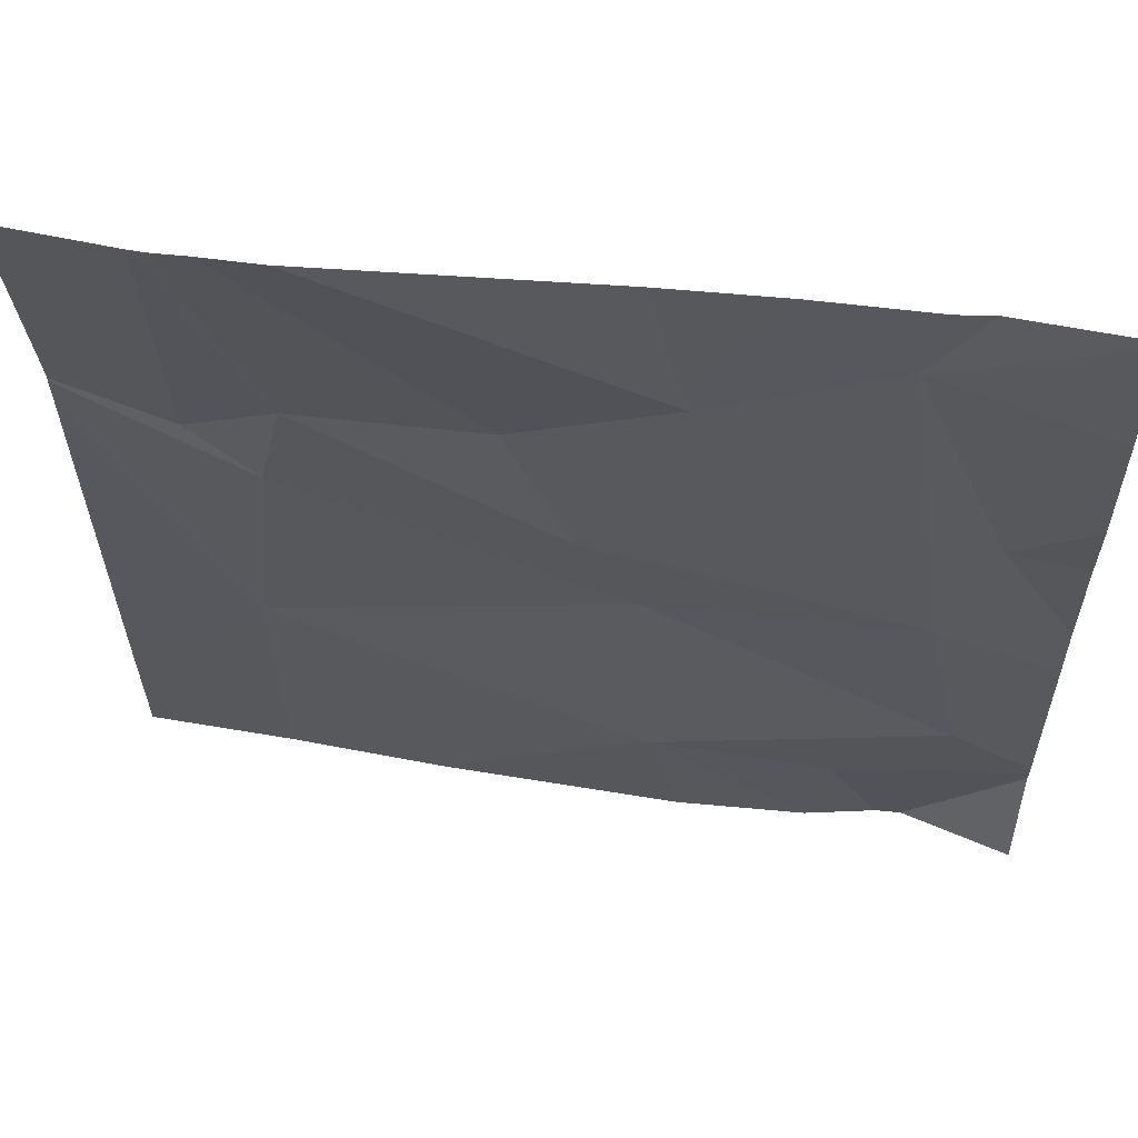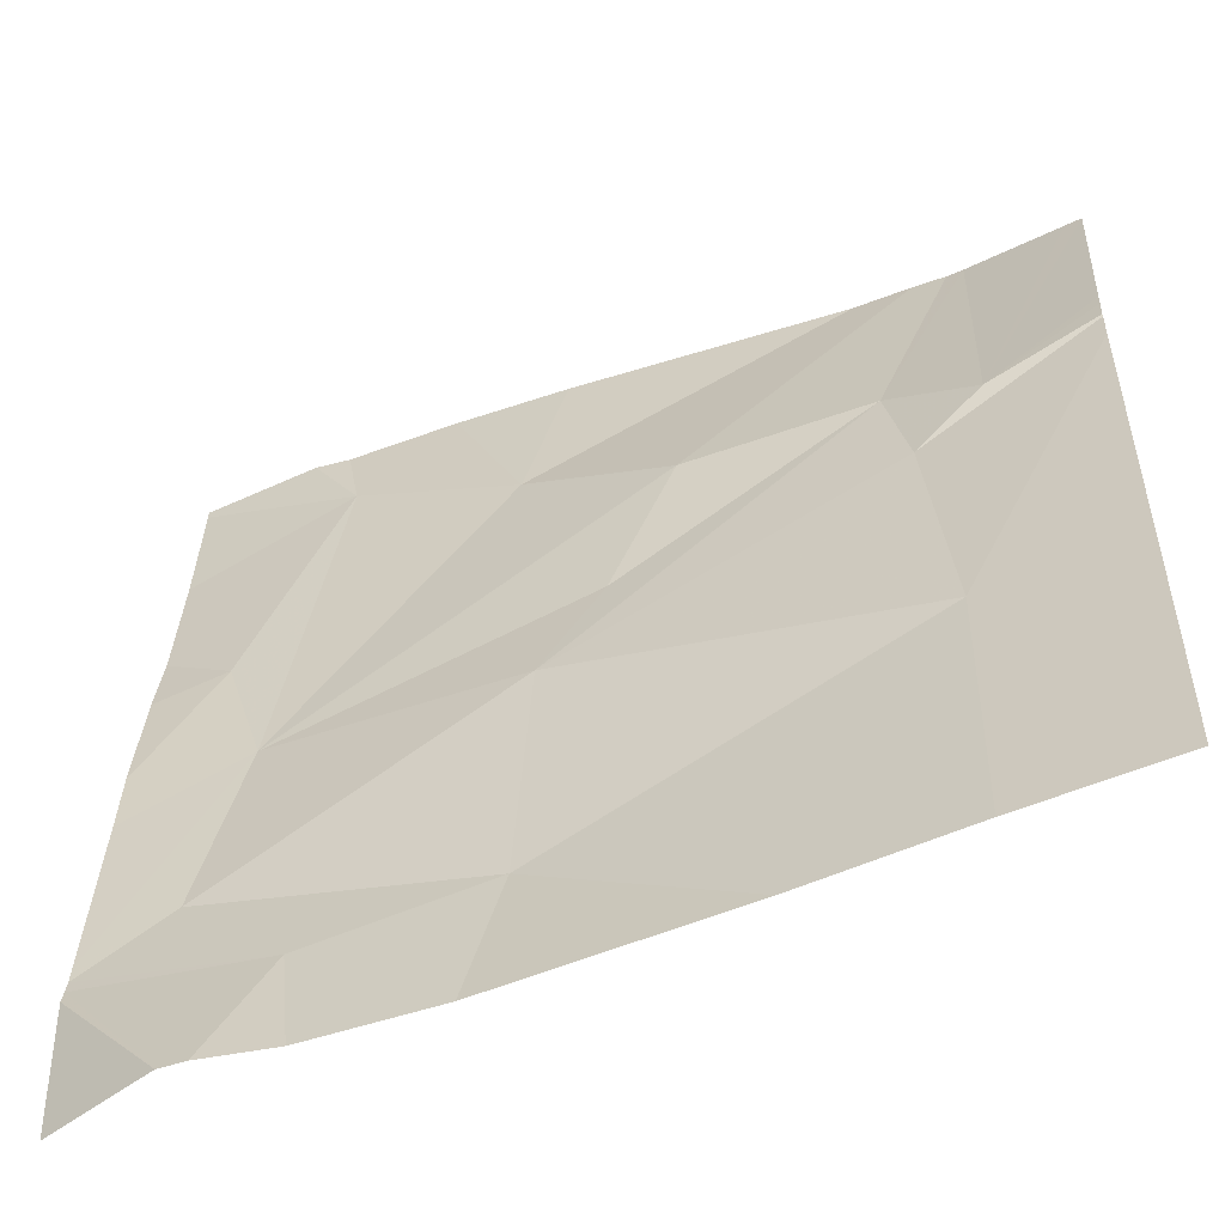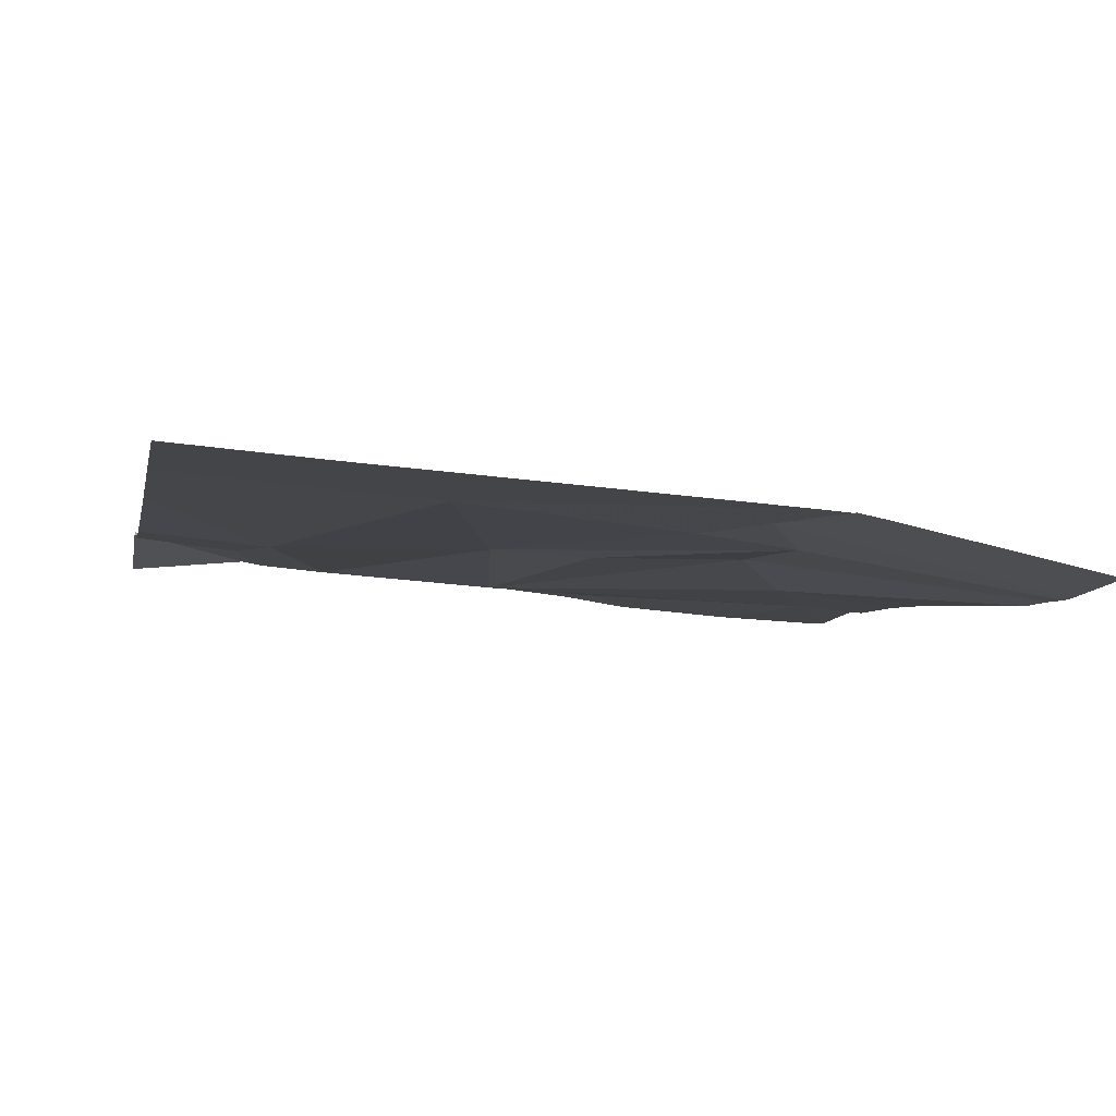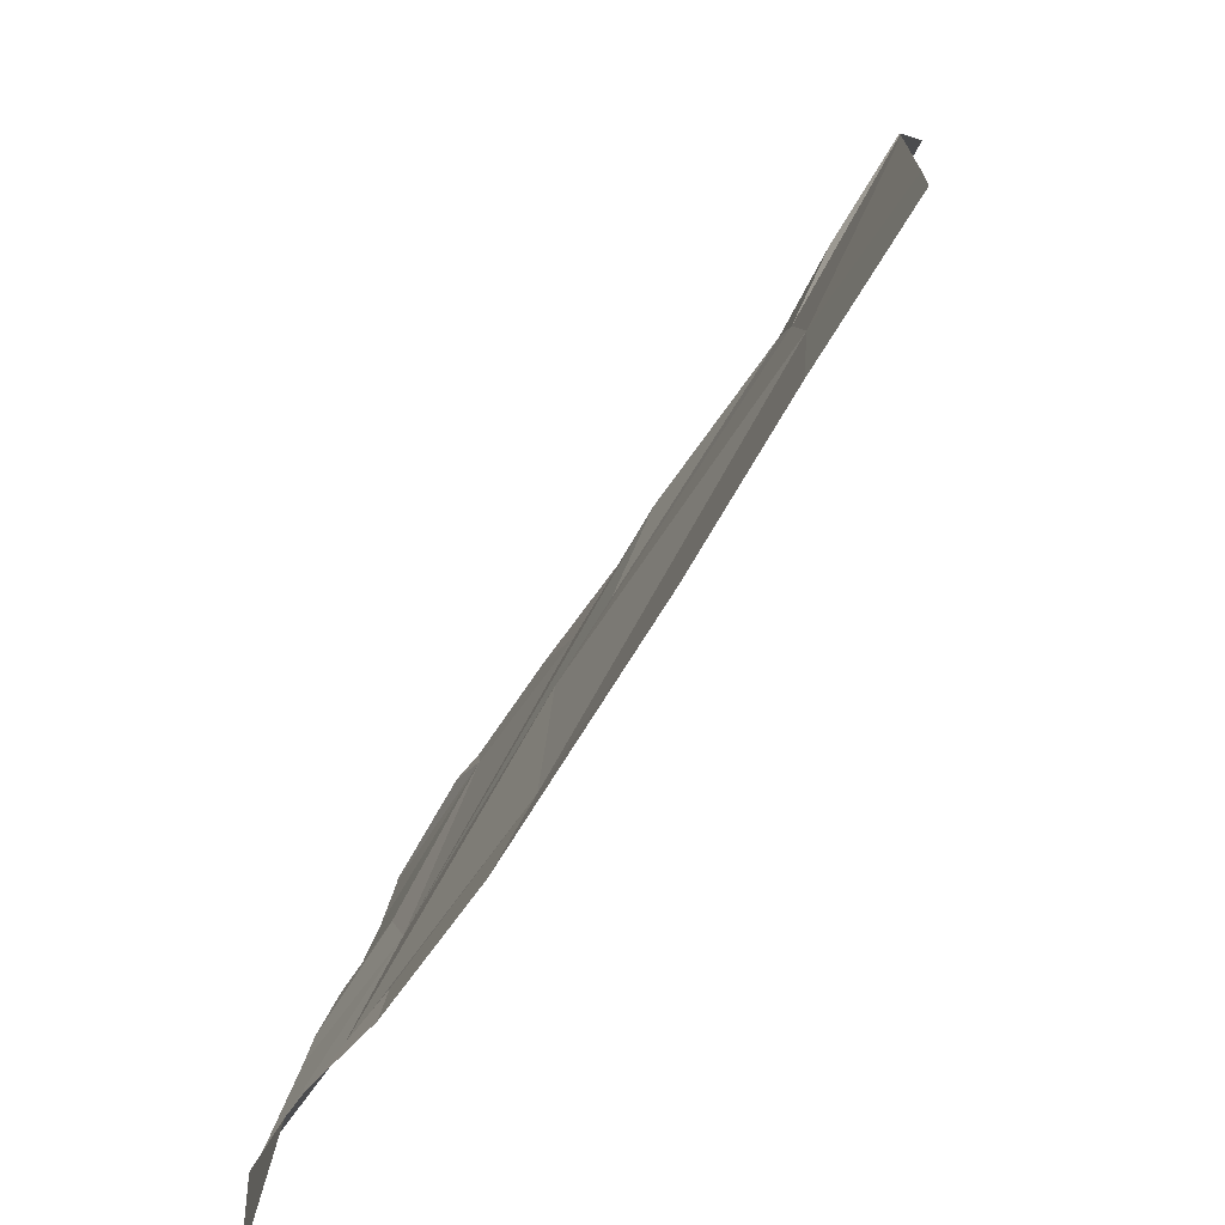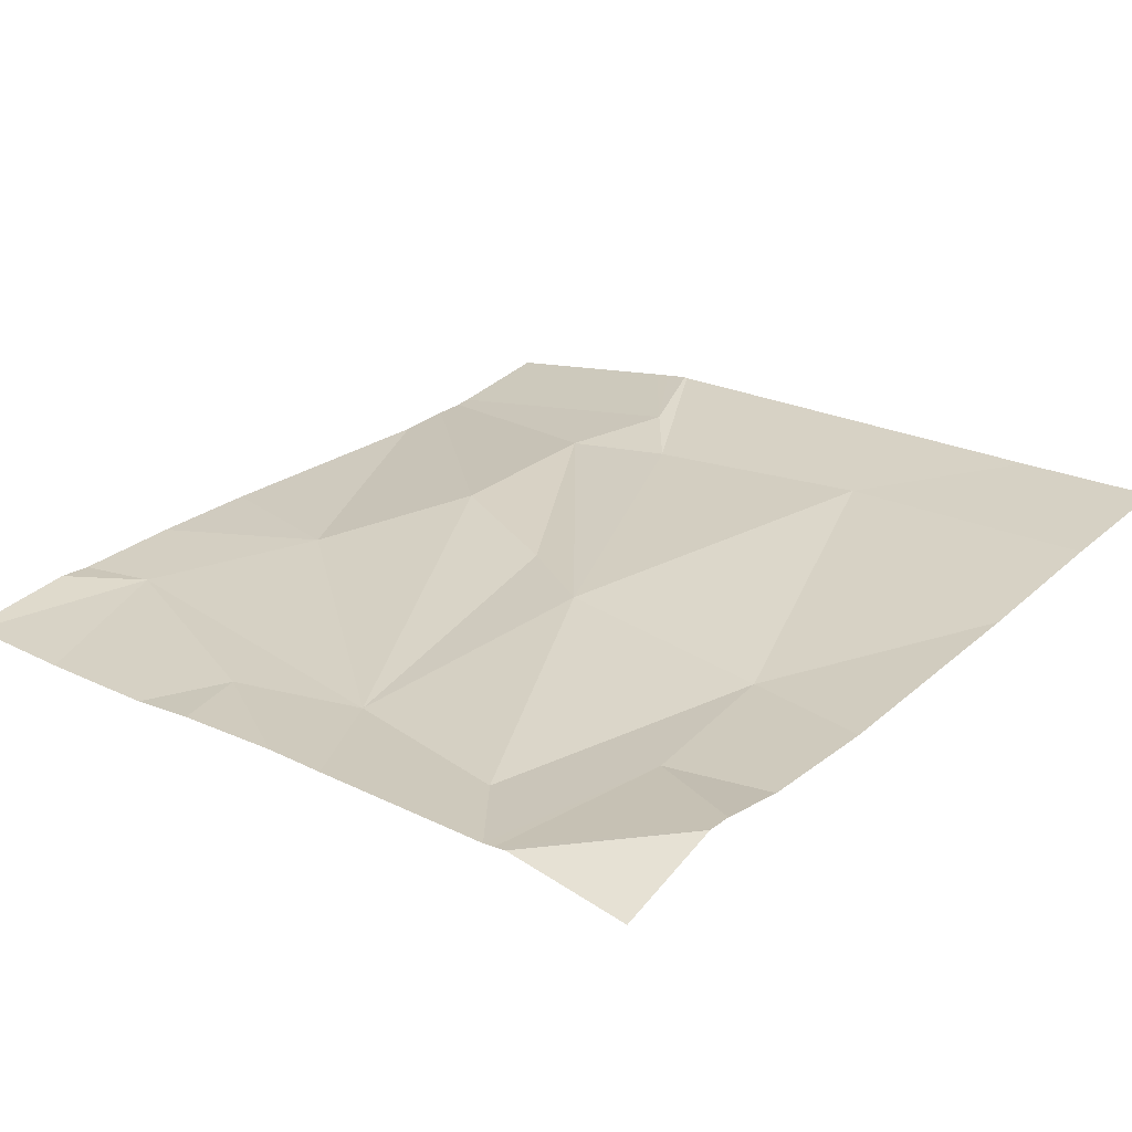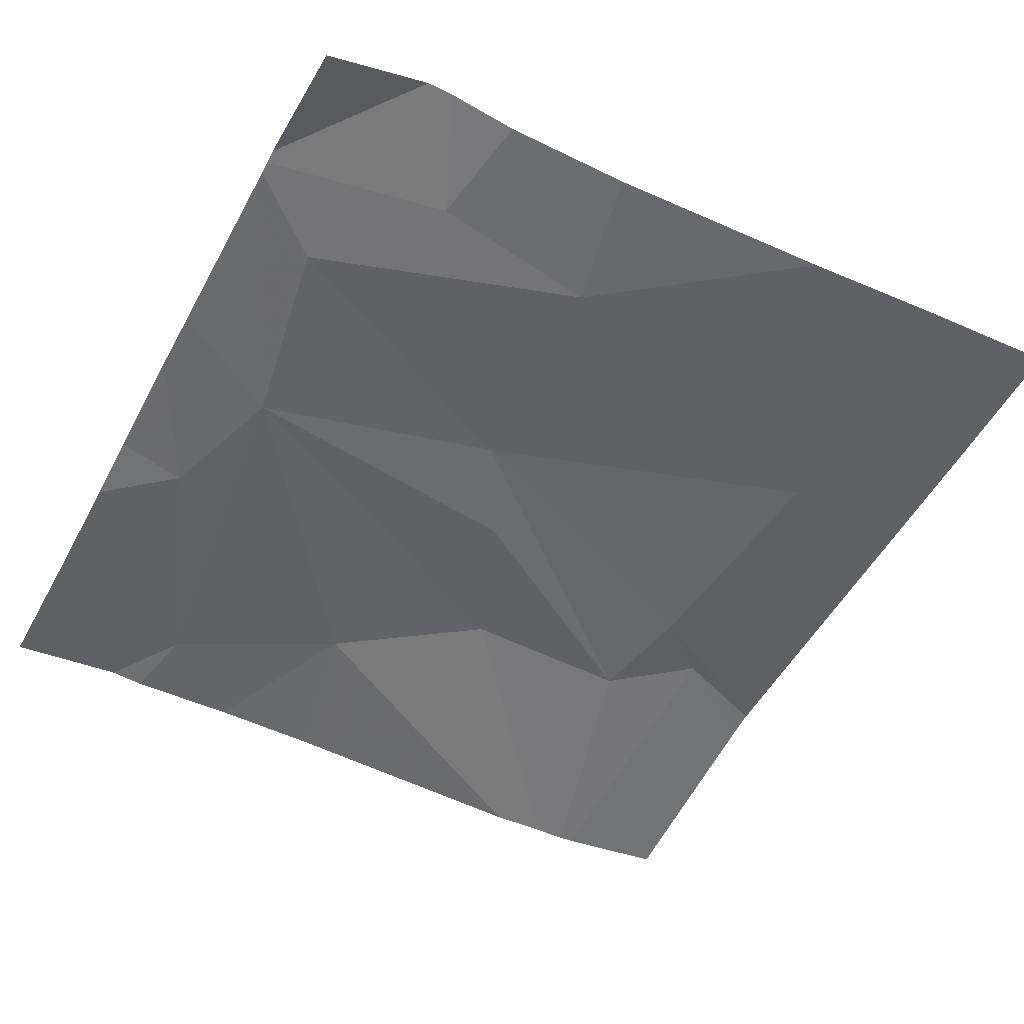
<metadata>
{"format":"obj","ext":"obj","renderer":"f3d","projection":"perspective","resolution":1024,"background":"white","views":[{"elev":55.7,"azim":-172.4,"up":"+Y"},{"elev":-53.6,"azim":21.7,"up":"+Y"},{"elev":-4.5,"azim":78.4,"up":"+Z"},{"elev":-75.3,"azim":55.5,"up":"+Y"},{"elev":29.4,"azim":-49.6,"up":"+Z"},{"elev":-47.1,"azim":-28.1,"up":"+Z"}]}
</metadata>
<code>
v -122.5 216.4 500.6
v -122.3 216.3 500.7
v -121.9 216.3 500.7
v -122.1 216.5 500.6
v -121.9 215.6 500.7
v -122 216.2 500.7
v -121.9 215.6 500.7
v -122.1 215.6 500.7
v -122.7 216.5 500.6
v -121.9 216.3 500.7
v -121.9 216.2 500.7
v -122.7 216 500.7
v -122.8 216.2 500.7
v -122.1 216.3 500.7
v -122.1 215.9 500.7
v -122.4 216.5 500.6
v -122.2 215.6 500.7
v -122.1 216.2 500.7
v -122.5 215.7 500.7
v -122.6 216.5 500.6
v -122.4 216 500.7
v -122.6 215.7 500.7
v -121.9 216.3 500.7
v -122.1 216.5 500.6
v -121.9 216.3 500.7
v -122.4 216.1 500.7
v -122.8 215.8 500.7
v -122.8 216.5 500.6
v -122.8 216.3 500.6
v -122.8 216.2 500.7
v -122.8 216.4 500.6
v -122.8 216 500.7
v -122.8 215.8 500.7
v -122.8 215.8 500.7
v -122.8 215.8 500.7
v -122.8 215.7 500.7
v -122 216.5 500.6
v -122.8 216.1 500.7
v -121.9 215.8 500.7
v -122.6 215.6 500.7
v -122.5 215.6 500.7
v -122.7 215.6 500.7
v -122.7 215.6 500.7
v -122.7 215.6 500.7
v -122.8 215.6 500.7
v -122.7 216.5 500.6
v -122 216.5 500.6
v -121.9 216.5 500.6
v -121.9 216.5 500.6
v -122.7 216.5 500.6
v -122.8 216.5 500.6
f 6 23 48
f 1 2 24
f 9 1 20
f 24 14 47
f 41 19 40
f 26 2 12
f 40 22 42
f 1 9 12
f 6 14 18
f 42 22 35
f 1 12 2
f 29 9 31
f 14 6 37
f 9 13 12
f 10 15 11
f 46 9 20
f 8 19 17
f 19 22 40
f 3 18 10
f 20 1 16
f 16 1 4
f 18 21 15
f 19 15 21
f 22 27 34
f 17 19 41
f 42 35 43
f 21 26 12
f 18 14 21
f 27 12 33
f 12 27 21
f 14 2 26
f 21 27 19
f 27 22 19
f 32 13 38
f 39 15 7
f 26 21 14
f 28 9 50
f 11 15 39
f 8 15 19
f 29 13 9
f 30 13 29
f 4 1 24
f 31 9 28
f 10 18 15
f 3 6 18
f 5 39 7
f 32 12 13
f 33 12 32
f 24 2 14
f 25 6 3
f 34 27 33
f 35 22 34
f 23 6 25
f 7 15 8
f 43 36 44
f 38 13 30
f 43 35 36
f 44 36 45
f 37 6 49
f 47 14 37
f 49 6 48
f 50 9 46
f 51 28 50

</code>
